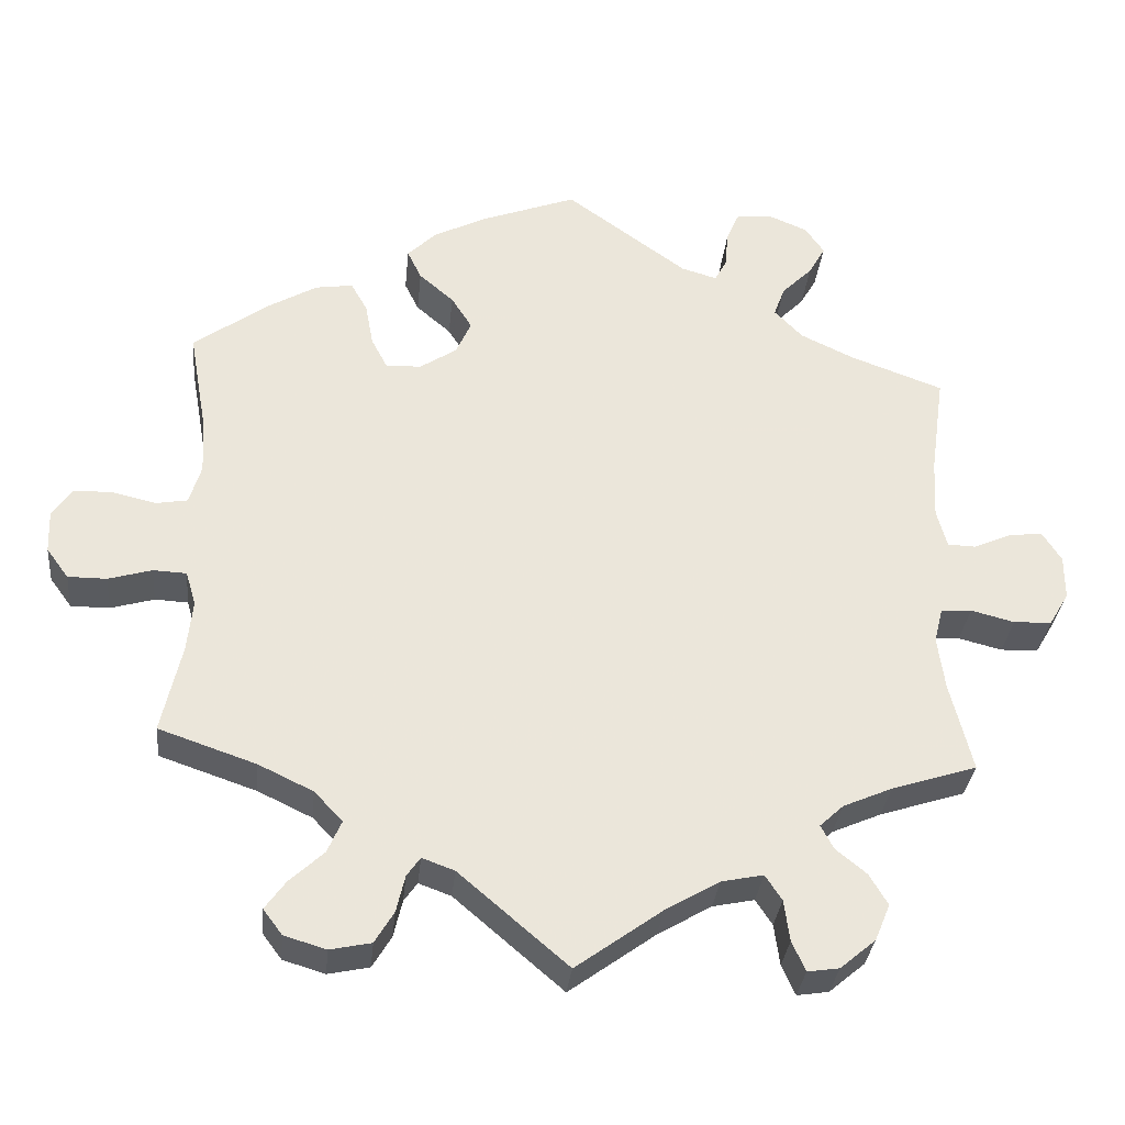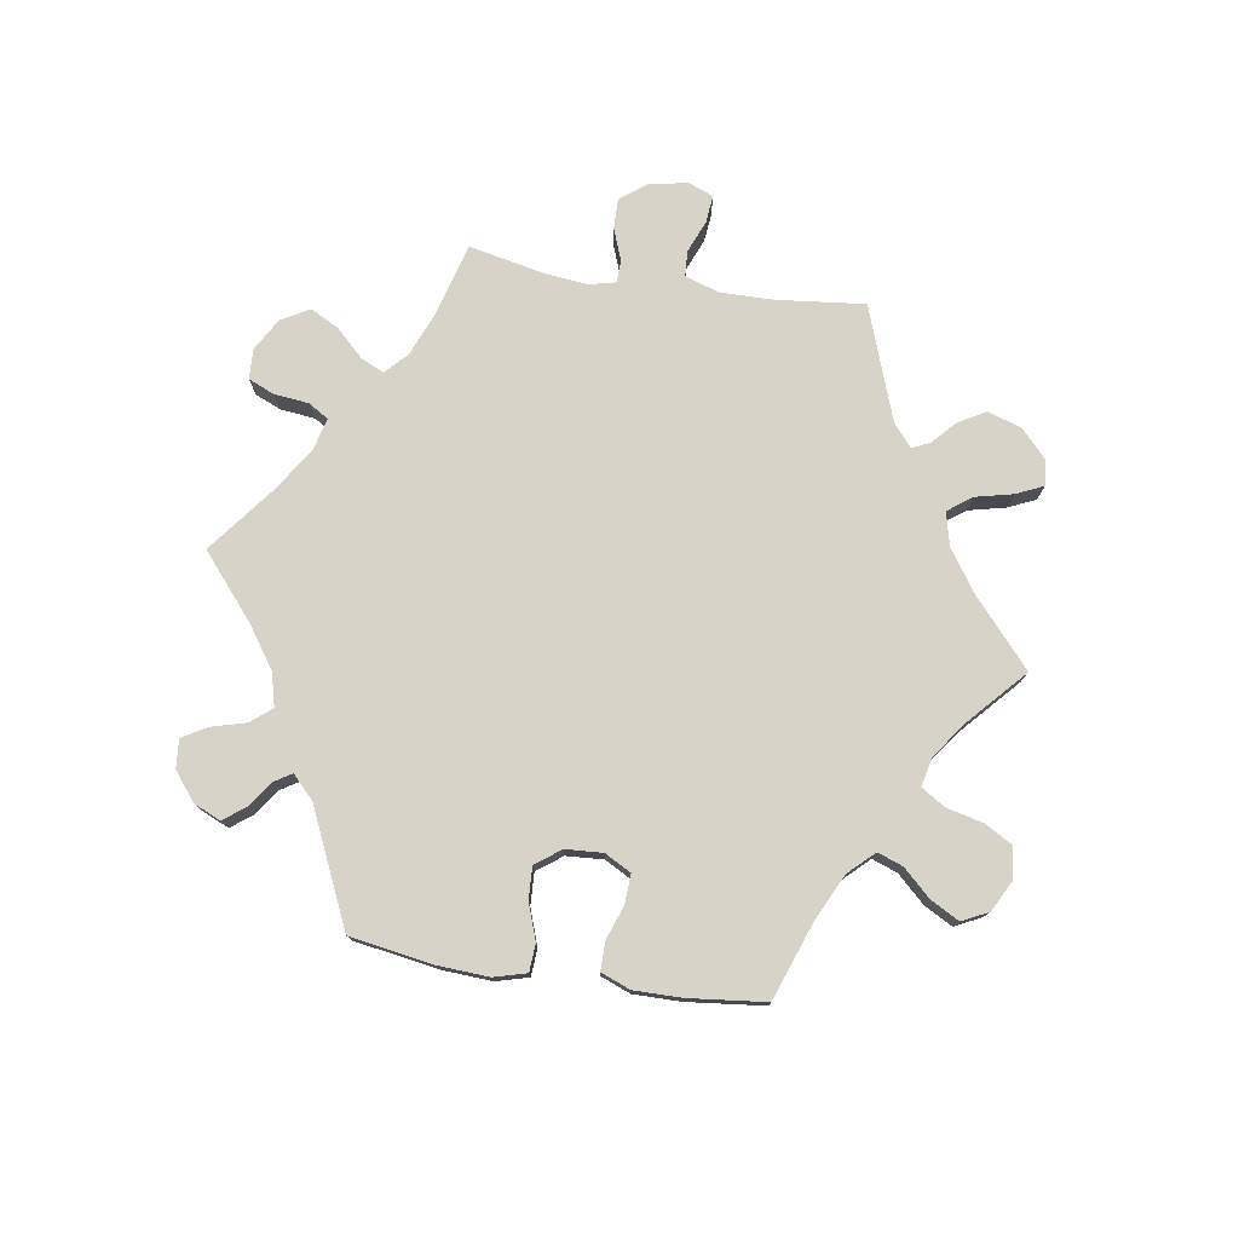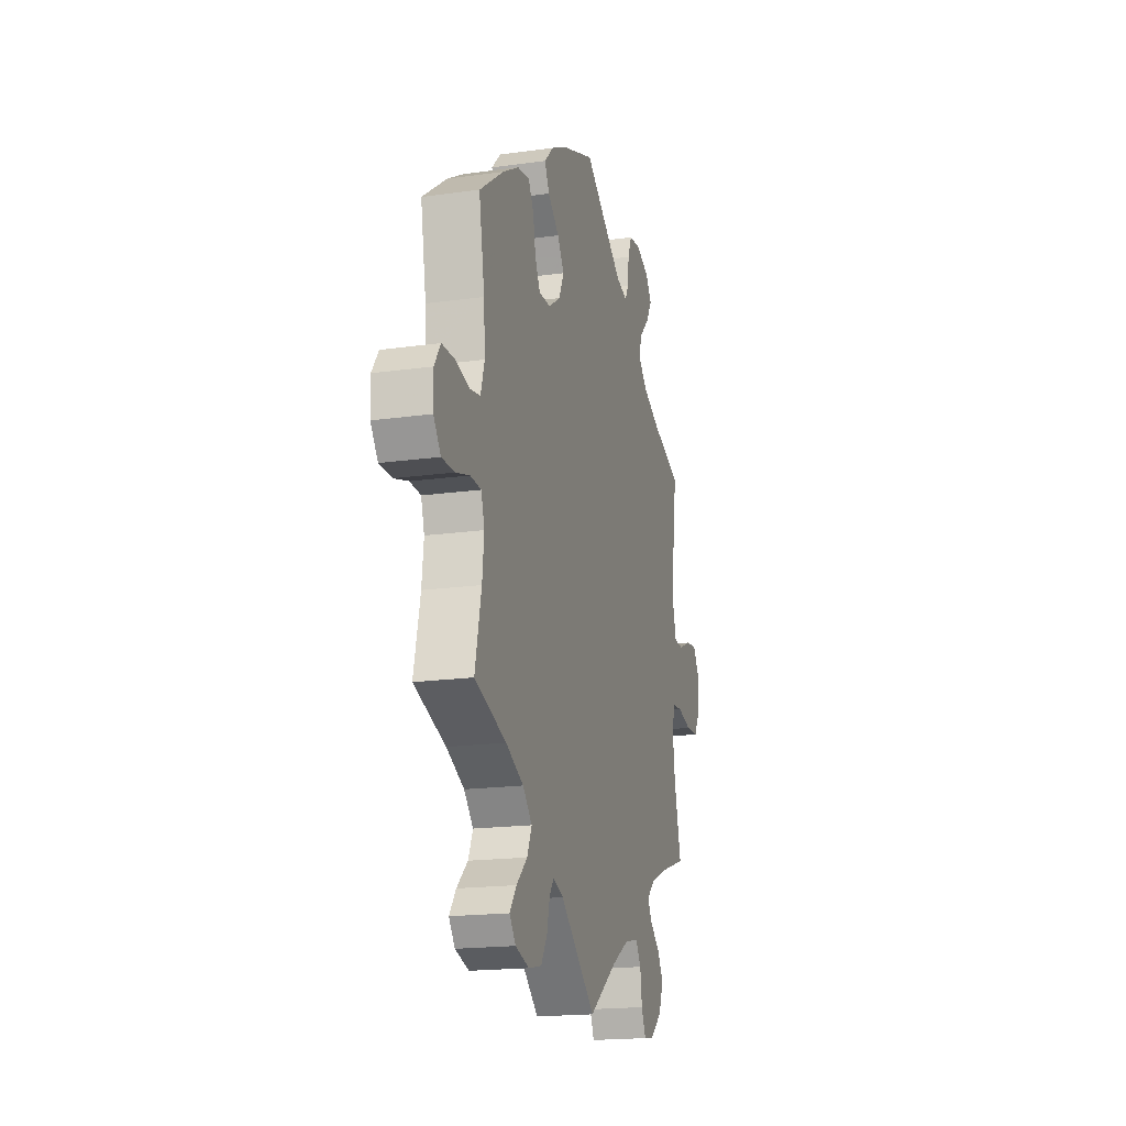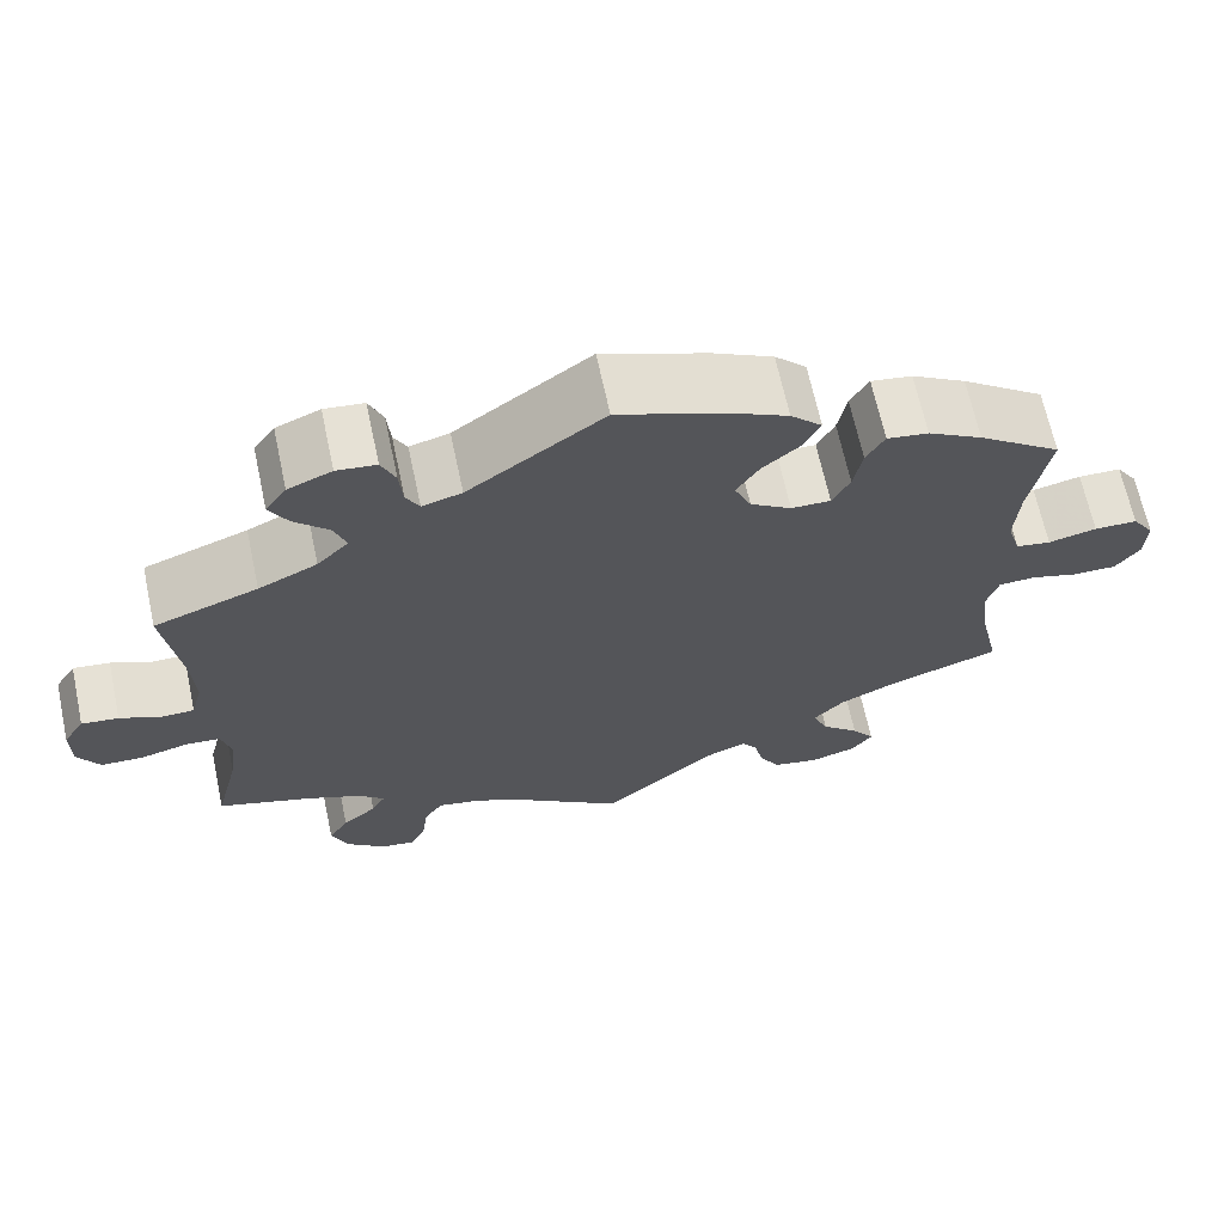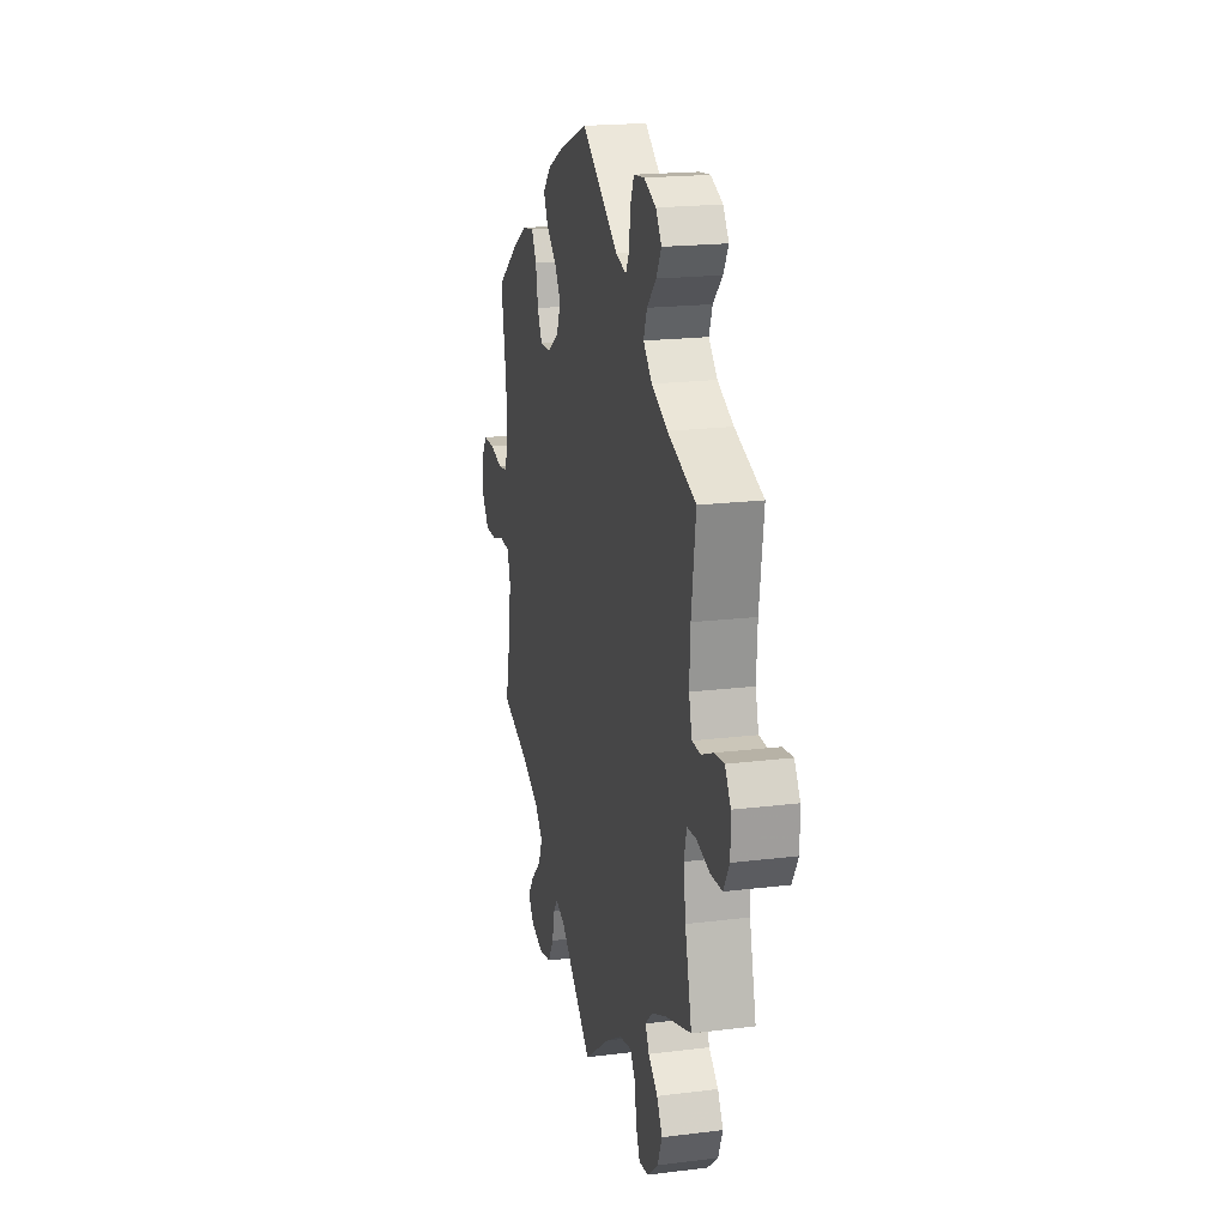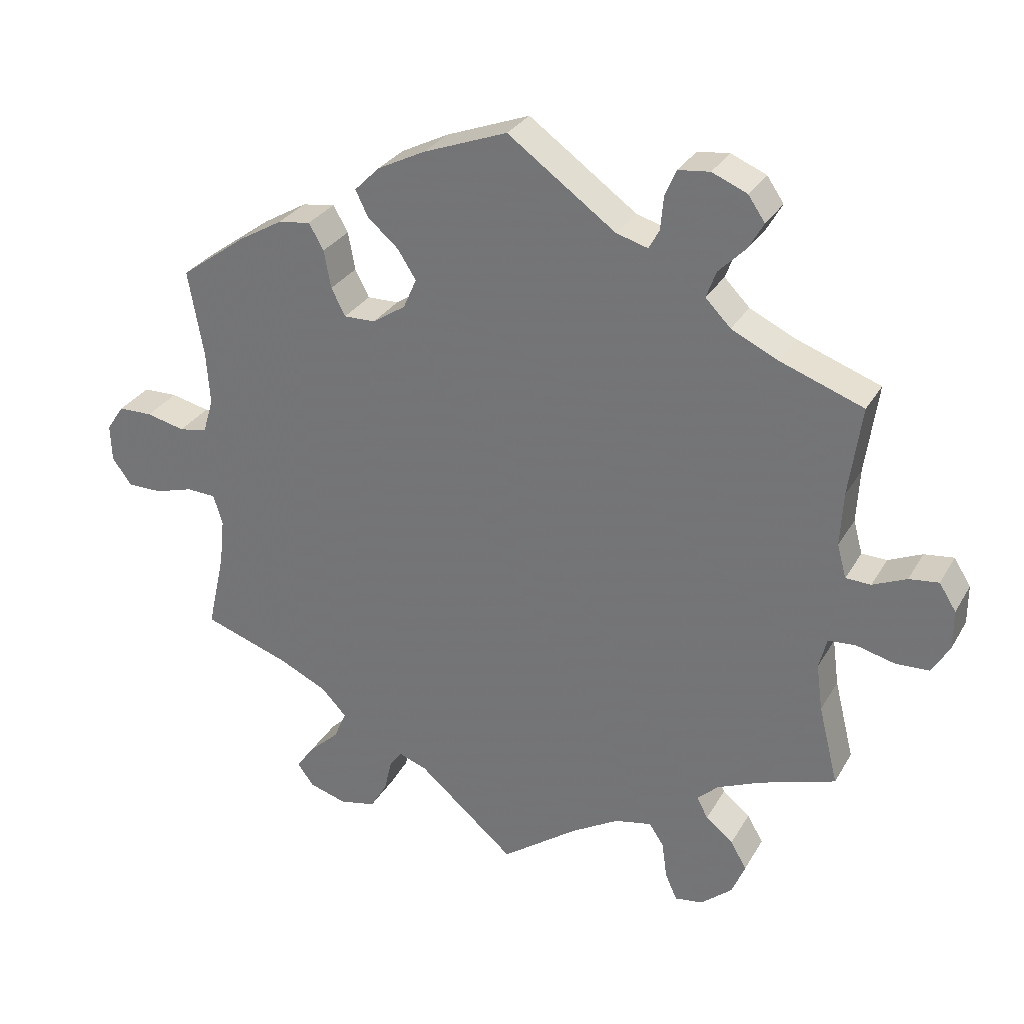
<metadata>
{"format":"obj","ext":"obj","renderer":"f3d","projection":"perspective","resolution":1024,"background":"white","views":[{"elev":-32.4,"azim":174.3,"up":"+Z"},{"elev":76.9,"azim":38.7,"up":"+Y"},{"elev":-18.2,"azim":105.2,"up":"+Z"},{"elev":66.7,"azim":-12.1,"up":"+Z"},{"elev":19.3,"azim":-103.1,"up":"+Z"},{"elev":29.5,"azim":-155.1,"up":"+Z"}]}
</metadata>
<code>
v 0.378 0.07 -0.331
v 0.309 0.07 -0.364
v 0.273 0.07 -0.402
v 0.291 0.07 -0.443
v 0.334 0.07 -0.483
v 0.36 0.07 -0.519
v 0.336 0.07 -0.551
v 0.283 0.07 -0.567
v 0.231 0.07 -0.556
v 0.207 0.07 -0.516
v 0.196 0.07 -0.469
v 0.179 0.07 -0.445
v 0.138 0.07 -0.46
v 0 0.07 -0.578
v -0.109 0.07 -0.499
v -0.177 0.07 -0.459
v -0.23 0.07 -0.448
v -0.251 0.07 -0.48
v -0.258 0.07 -0.532
v -0.275 0.07 -0.57
v -0.315 0.07 -0.564
v -0.36 0.07 -0.526
v -0.379 0.07 -0.48
v -0.356 0.07 -0.441
v -0.317 0.07 -0.409
v -0.301 0.07 -0.379
v -0.331 0.07 -0.351
v -0.393 0.07 -0.324
v -0.501 0.07 -0.289
v -0.473 0.07 -0.176
v -0.464 0.07 -0.109
v -0.475 0.07 -0.065
v -0.514 0.07 -0.062
v -0.569 0.07 -0.076
v -0.617 0.07 -0.074
v -0.642 0.07 -0.032
v -0.642 0.07 0.024
v -0.618 0.07 0.062
v -0.576 0.07 0.057
v -0.528 0.07 0.036
v -0.492 0.07 0.037
v -0.479 0.07 0.085
v -0.483 0.07 0.161
v -0.501 0.07 0.289
v -0.383 0.07 0.332
v -0.316 0.07 0.364
v -0.28 0.07 0.401
v -0.294 0.07 0.439
v -0.333 0.07 0.478
v -0.354 0.07 0.515
v -0.33 0.07 0.55
v -0.28 0.07 0.571
v -0.235 0.07 0.566
v -0.219 0.07 0.528
v -0.215 0.07 0.482
v -0.2 0.07 0.454
v -0.155 0.07 0.467
v -0.001 0.07 0.578
v 0.119 0.07 0.533
v 0.187 0.07 0.499
v 0.223 0.07 0.463
v 0.205 0.07 0.426
v 0.161 0.07 0.388
v 0.135 0.07 0.347
v 0.154 0.07 0.304
v 0.201 0.07 0.273
v 0.246 0.07 0.272
v 0.266 0.07 0.311
v 0.276 0.07 0.365
v 0.297 0.07 0.402
v 0.344 0.07 0.395
v 0.406 0.07 0.359
v 0.501 0.07 0.29
v 0.479 0.07 0.166
v 0.474 0.07 0.091
v 0.489 0.07 0.041
v 0.529 0.07 0.034
v 0.584 0.07 0.047
v 0.633 0.07 0.046
v 0.658 0.07 0.009
v 0.656 0.07 -0.044
v 0.628 0.07 -0.082
v 0.579 0.07 -0.082
v 0.524 0.07 -0.066
v 0.482 0.07 -0.068
v 0.469 0.07 -0.111
v 0.476 0.07 -0.177
v 0.501 0.07 -0.289
v 0.378 0 -0.331
v 0.309 0 -0.364
v 0.273 0 -0.402
v 0.291 0 -0.443
v 0.334 0 -0.483
v 0.36 0 -0.519
v 0.336 0 -0.551
v 0.283 0 -0.567
v 0.231 0 -0.556
v 0.207 0 -0.516
v 0.196 0 -0.469
v 0.179 0 -0.445
v 0.138 0 -0.46
v 0 0 -0.578
v -0.109 0 -0.499
v -0.177 0 -0.459
v -0.23 0 -0.448
v -0.251 0 -0.48
v -0.258 0 -0.532
v -0.275 0 -0.57
v -0.315 0 -0.564
v -0.36 0 -0.526
v -0.379 0 -0.48
v -0.356 0 -0.441
v -0.317 0 -0.409
v -0.301 0 -0.379
v -0.331 0 -0.351
v -0.393 0 -0.324
v -0.501 0 -0.289
v -0.473 0 -0.176
v -0.464 0 -0.109
v -0.475 0 -0.065
v -0.514 0 -0.062
v -0.569 0 -0.076
v -0.617 0 -0.074
v -0.642 0 -0.032
v -0.642 0 0.024
v -0.618 0 0.062
v -0.576 0 0.057
v -0.528 0 0.036
v -0.492 0 0.037
v -0.479 0 0.085
v -0.483 0 0.161
v -0.501 0 0.289
v -0.383 0 0.332
v -0.316 0 0.364
v -0.28 0 0.401
v -0.294 0 0.439
v -0.333 0 0.478
v -0.354 0 0.515
v -0.33 0 0.55
v -0.28 0 0.571
v -0.235 0 0.566
v -0.219 0 0.528
v -0.215 0 0.482
v -0.2 0 0.454
v -0.155 0 0.467
v -0.001 0 0.578
v 0.119 0 0.533
v 0.187 0 0.499
v 0.223 0 0.463
v 0.205 0 0.426
v 0.161 0 0.388
v 0.135 0 0.347
v 0.154 0 0.304
v 0.201 0 0.273
v 0.246 0 0.272
v 0.266 0 0.311
v 0.276 0 0.365
v 0.297 0 0.402
v 0.344 0 0.395
v 0.406 0 0.359
v 0.501 0 0.29
v 0.479 0 0.166
v 0.474 0 0.091
v 0.489 0 0.041
v 0.529 0 0.034
v 0.584 0 0.047
v 0.633 0 0.046
v 0.658 0 0.009
v 0.656 0 -0.044
v 0.628 0 -0.082
v 0.579 0 -0.082
v 0.524 0 -0.066
v 0.482 0 -0.068
v 0.469 0 -0.111
v 0.476 0 -0.177
v 0.501 0 -0.289
f 87 88 1
f 86 87 1 2
f 85 86 2 3
f 81 82 83 84
f 81 84 85
f 80 81 85
f 77 78 79 80
f 76 77 80 85
f 75 76 85 3
f 71 72 73 74
f 71 74 75 3
f 68 69 70 71
f 67 68 71 3
f 60 61 62 63
f 60 63 64
f 57 58 59 60
f 56 57 60 64
f 52 53 54 55
f 52 55 56
f 51 52 56
f 48 49 50 51
f 47 48 51 56
f 46 47 56 64
f 43 44 45
f 42 43 45 46
f 41 42 46 64
f 37 38 39 40
f 37 40 41
f 36 37 41
f 33 34 35 36
f 32 33 36 41
f 31 32 41 64
f 28 29 30
f 27 28 30 31
f 26 27 31 64
f 22 23 24 25
f 18 19 20 21
f 17 18 21 22
f 13 14 15
f 12 13 15 16
f 8 9 10 11
f 8 11 12
f 7 8 12
f 4 5 6 7
f 3 4 7 12
f 66 67 3 12
f 25 26 64 65
f 17 22 25 65
f 17 65 66
f 12 16 17 66
f 89 176 175
f 90 89 175 174
f 91 90 174 173
f 172 171 170 169
f 173 172 169
f 173 169 168
f 168 167 166 165
f 173 168 165 164
f 91 173 164 163
f 162 161 160 159
f 91 163 162 159
f 159 158 157 156
f 91 159 156 155
f 151 150 149 148
f 152 151 148
f 148 147 146 145
f 152 148 145 144
f 143 142 141 140
f 144 143 140
f 144 140 139
f 139 138 137 136
f 144 139 136 135
f 152 144 135 134
f 133 132 131
f 134 133 131 130
f 152 134 130 129
f 128 127 126 125
f 129 128 125
f 129 125 124
f 124 123 122 121
f 129 124 121 120
f 152 129 120 119
f 118 117 116
f 119 118 116 115
f 152 119 115 114
f 113 112 111 110
f 109 108 107 106
f 110 109 106 105
f 103 102 101
f 104 103 101 100
f 99 98 97 96
f 100 99 96
f 100 96 95
f 95 94 93 92
f 100 95 92 91
f 100 91 155 154
f 153 152 114 113
f 153 113 110 105
f 154 153 105
f 154 105 104 100
f 1 89 90 2
f 2 90 91 3
f 3 91 92 4
f 4 92 93 5
f 5 93 94 6
f 6 94 95 7
f 7 95 96 8
f 8 96 97 9
f 9 97 98 10
f 10 98 99 11
f 11 99 100 12
f 12 100 101 13
f 13 101 102 14
f 14 102 103 15
f 15 103 104 16
f 16 104 105 17
f 17 105 106 18
f 18 106 107 19
f 19 107 108 20
f 20 108 109 21
f 21 109 110 22
f 22 110 111 23
f 23 111 112 24
f 24 112 113 25
f 25 113 114 26
f 26 114 115 27
f 27 115 116 28
f 28 116 117 29
f 29 117 118 30
f 30 118 119 31
f 31 119 120 32
f 32 120 121 33
f 33 121 122 34
f 34 122 123 35
f 35 123 124 36
f 36 124 125 37
f 37 125 126 38
f 38 126 127 39
f 39 127 128 40
f 40 128 129 41
f 41 129 130 42
f 42 130 131 43
f 43 131 132 44
f 44 132 133 45
f 45 133 134 46
f 46 134 135 47
f 47 135 136 48
f 48 136 137 49
f 49 137 138 50
f 50 138 139 51
f 51 139 140 52
f 52 140 141 53
f 53 141 142 54
f 54 142 143 55
f 55 143 144 56
f 56 144 145 57
f 57 145 146 58
f 58 146 147 59
f 59 147 148 60
f 60 148 149 61
f 61 149 150 62
f 62 150 151 63
f 63 151 152 64
f 64 152 153 65
f 65 153 154 66
f 66 154 155 67
f 67 155 156 68
f 68 156 157 69
f 69 157 158 70
f 70 158 159 71
f 71 159 160 72
f 72 160 161 73
f 73 161 162 74
f 74 162 163 75
f 75 163 164 76
f 76 164 165 77
f 77 165 166 78
f 78 166 167 79
f 79 167 168 80
f 80 168 169 81
f 81 169 170 82
f 82 170 171 83
f 83 171 172 84
f 84 172 173 85
f 85 173 174 86
f 86 174 175 87
f 87 175 176 88
f 88 176 89 1

</code>
